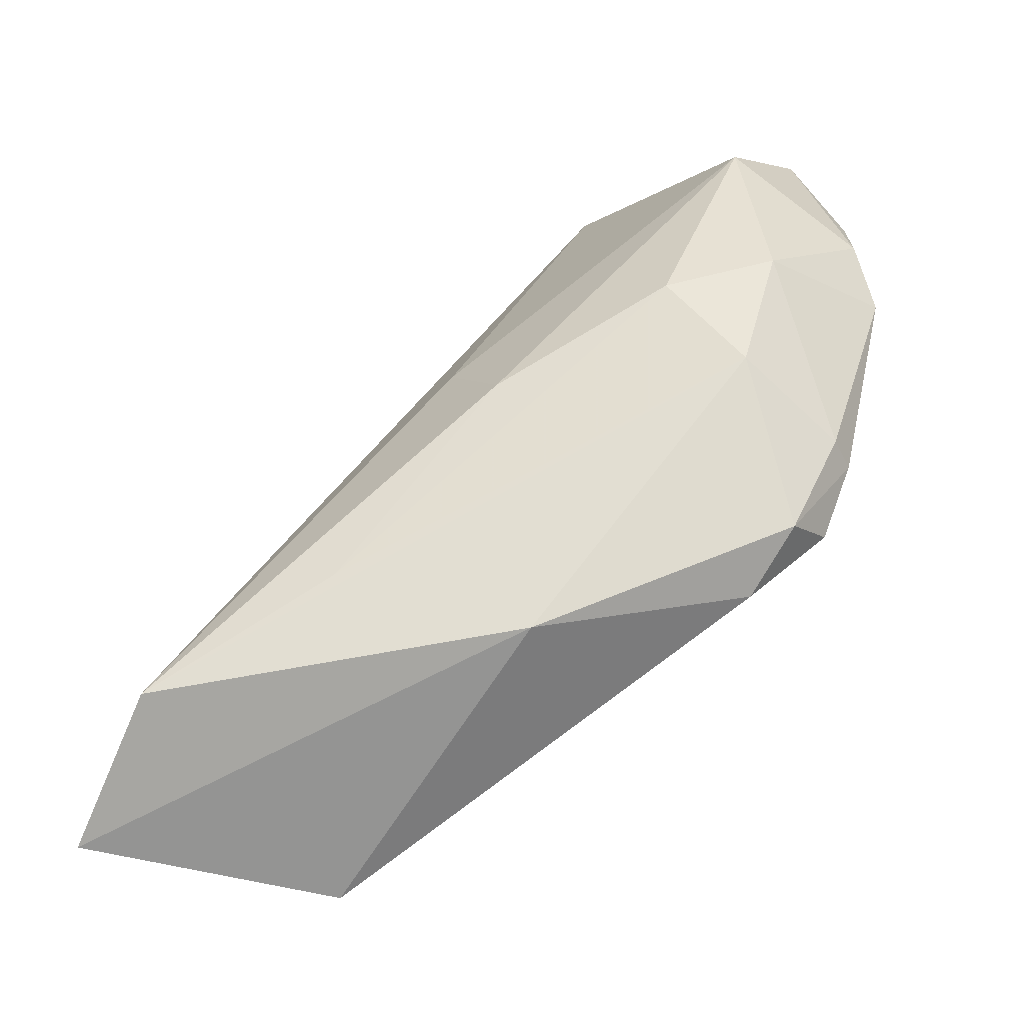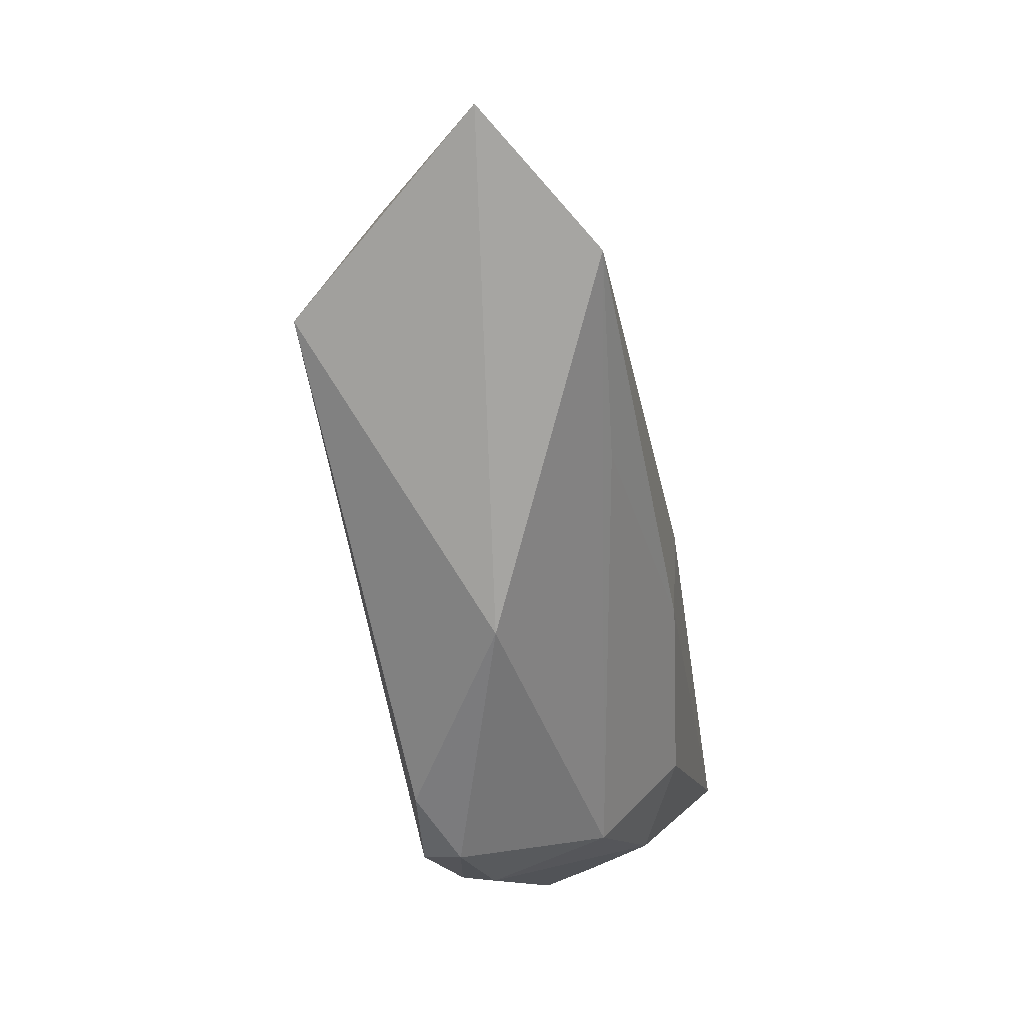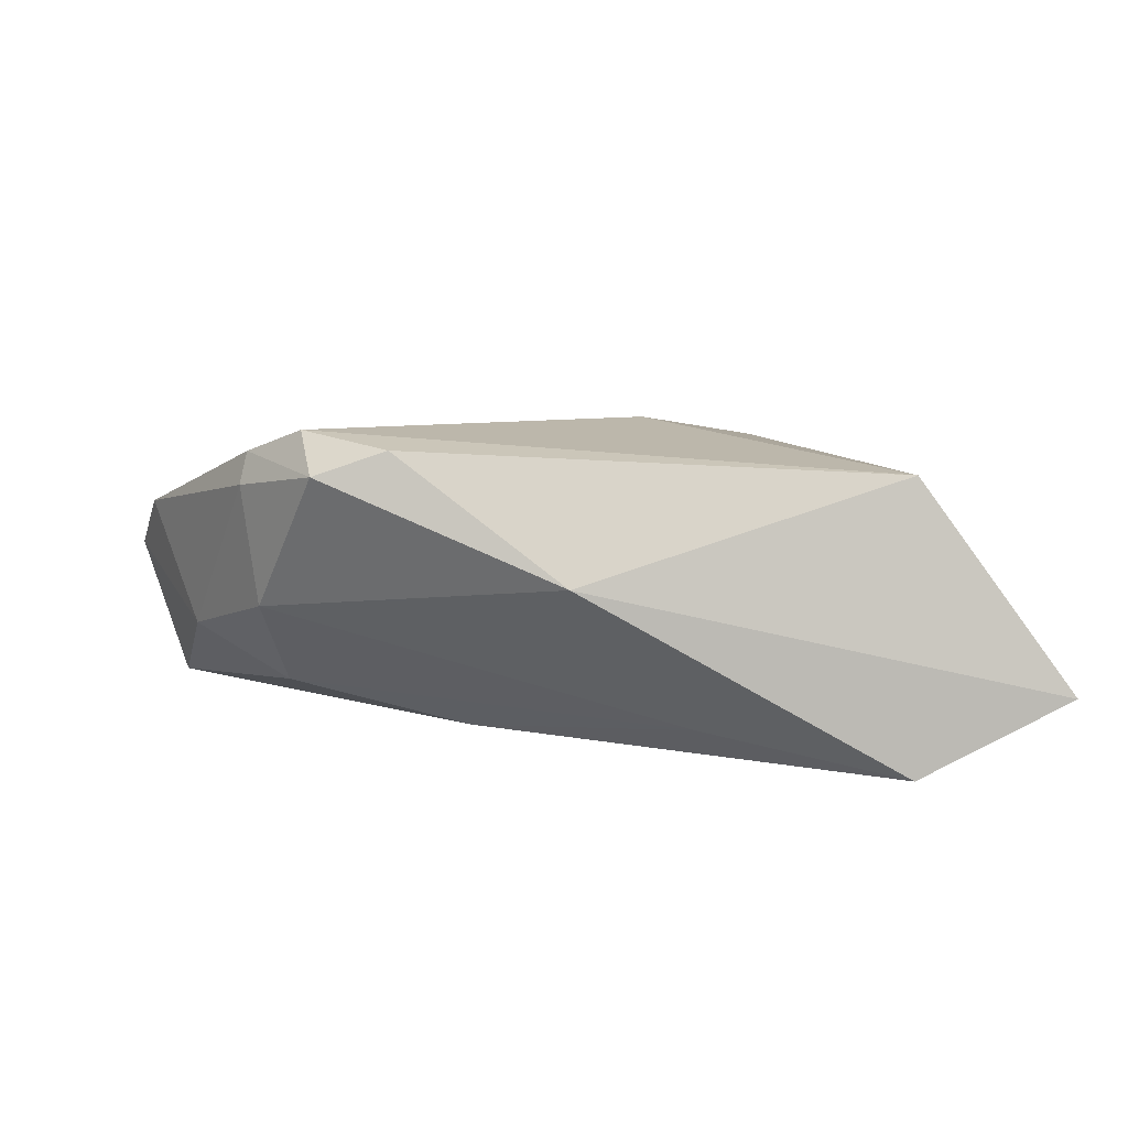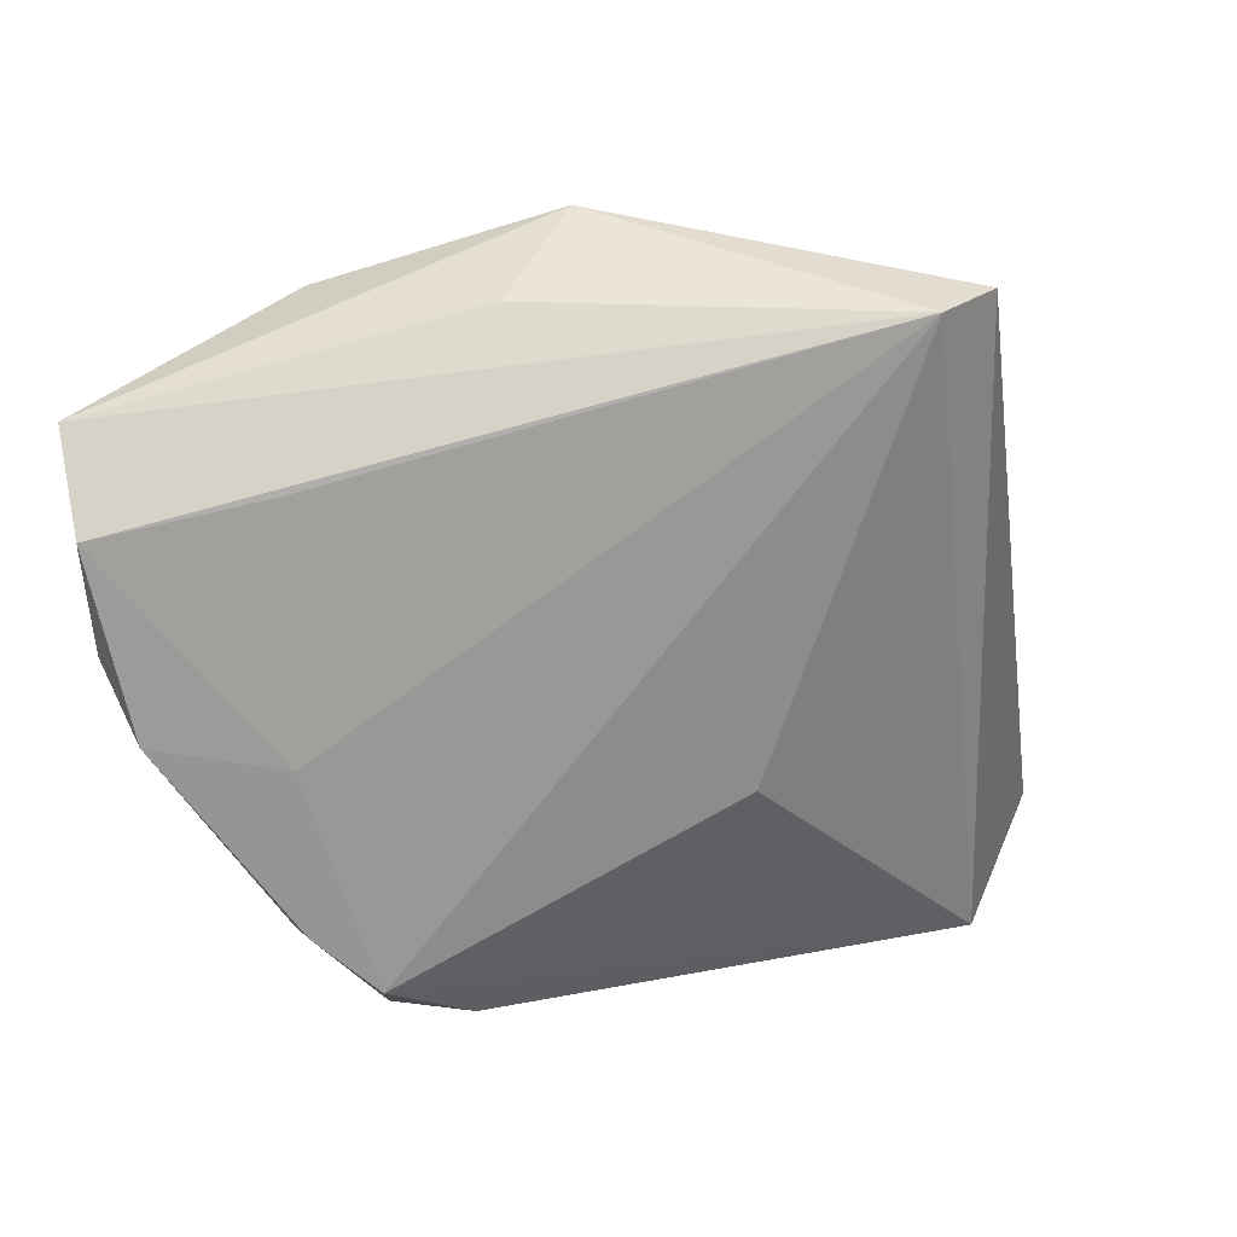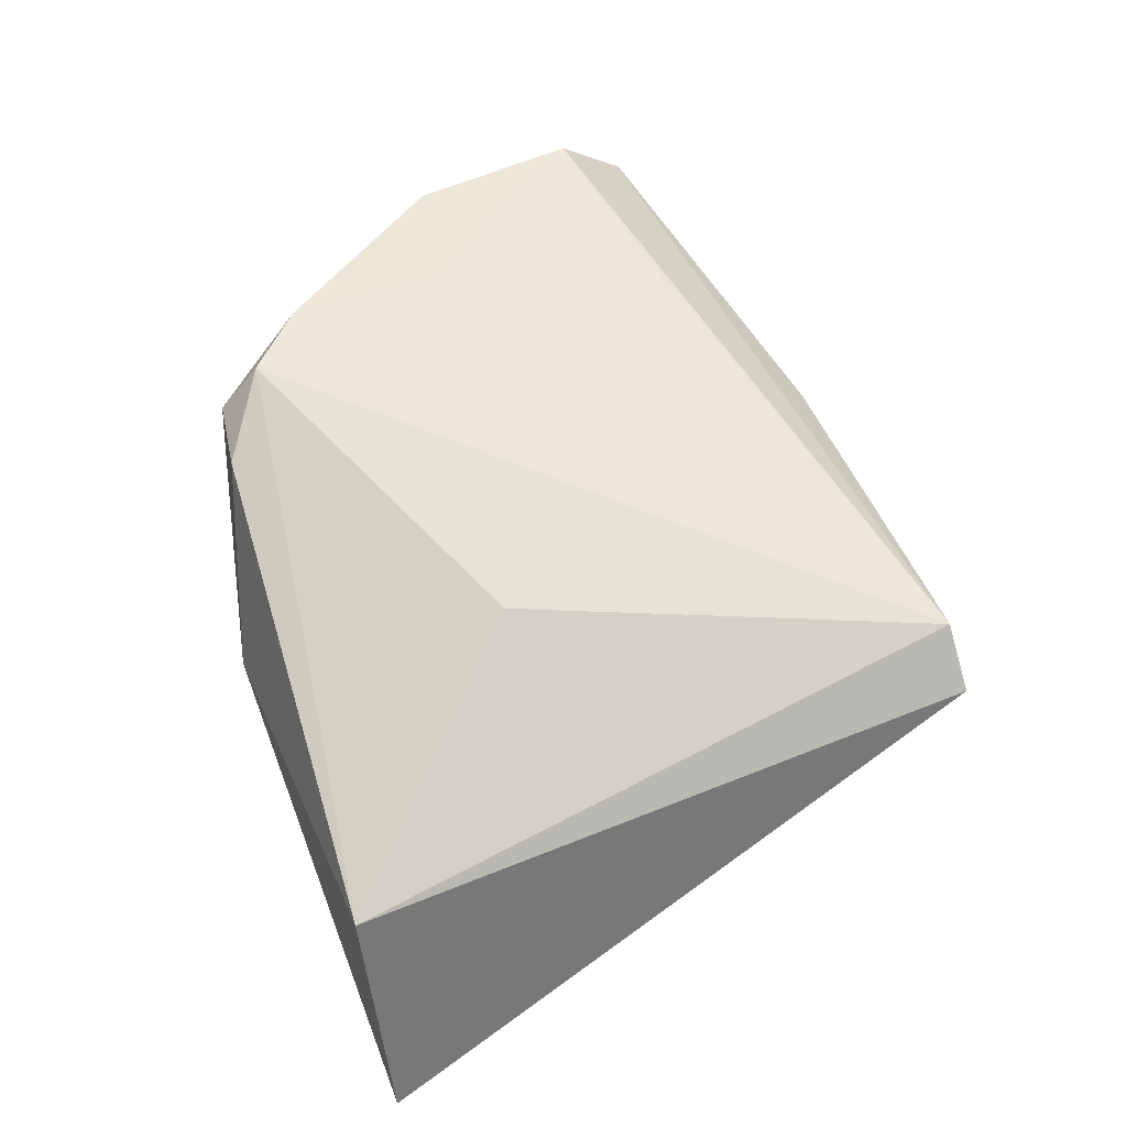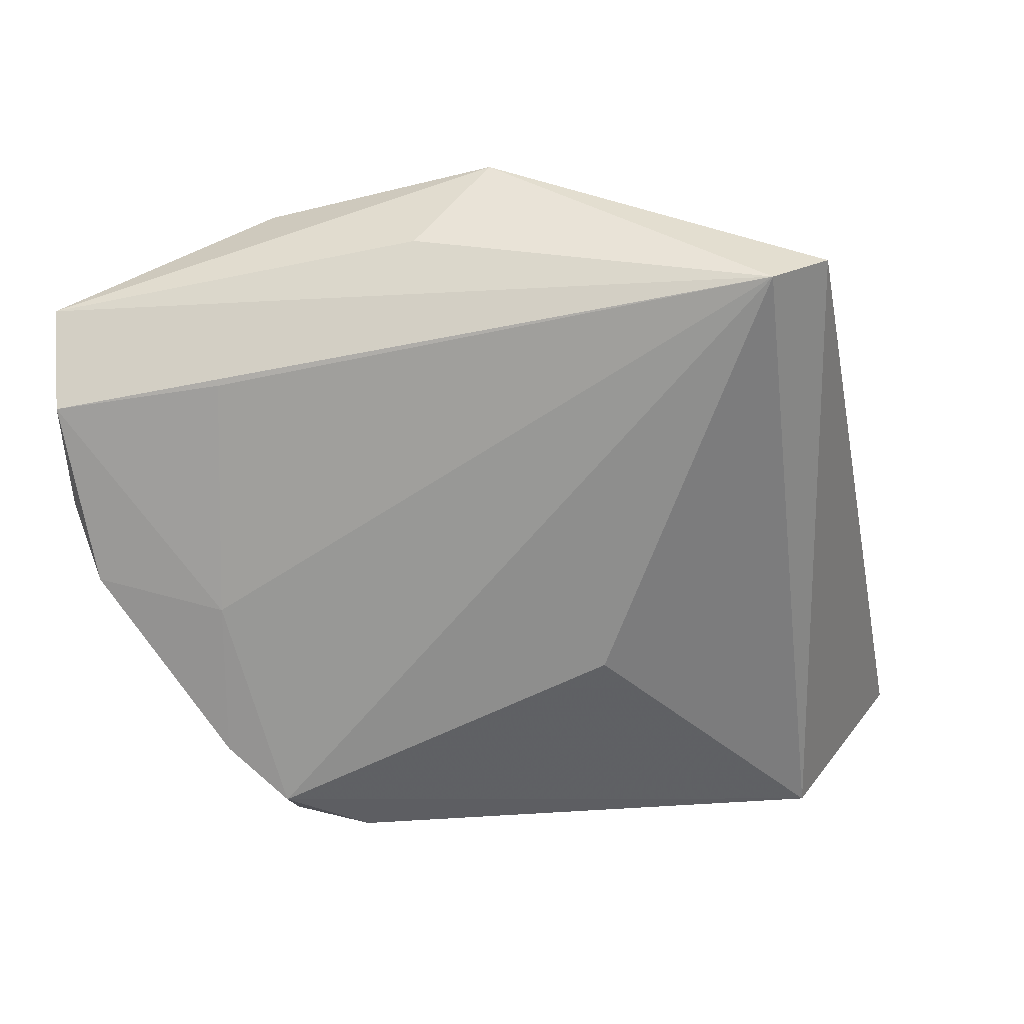
<metadata>
{"format":"obj","ext":"obj","renderer":"f3d","projection":"perspective","resolution":1024,"background":"white","views":[{"elev":-74.0,"azim":-140.4,"up":"+Y"},{"elev":-73.7,"azim":104.5,"up":"+Y"},{"elev":6.7,"azim":-2.2,"up":"+Z"},{"elev":33.2,"azim":-16.7,"up":"+Y"},{"elev":70.7,"azim":69.4,"up":"+Z"},{"elev":32.7,"azim":-7.1,"up":"+Y"}]}
</metadata>
<code>
v 0.03419 -0.03626 -0.01758
v -0.01914 -0.02978 0.01579
v -0.03547 -0.01872 0.01145
v -0.0009008 -0.03626 0.002177
v 0.03448 -0.03359 0.01339
v 0.008433 -0.007222 0.01807
v 0.0329 0.03823 0.009713
v 0.04258 -0.01632 -0.009486
v -0.03368 -0.01818 -0.001724
v -0.0477 0.002502 0.007971
v -0.05036 0.02932 -0.006013
v -0.05065 0.02182 0.002752
v -0.02846 -0.02364 0.01758
v 0.05069 -0.03626 -0.009202
v -0.05002 0.009394 0.002487
v -0.01057 0.03785 -0.001269
v -0.001153 0.04183 -0.01093
v -0.005966 -0.003201 -0.01758
v -0.03286 0.02505 0.005508
v 0.02601 0.03858 0.01351
v -0.01093 -0.01433 -0.01557
v -0.02722 -0.02874 0.013
v -0.03474 -0.01752 0.015
v -0.03139 -0.008336 -0.01132
v -0.03434 -0.0002169 0.01185
v -0.04585 0.01501 -0.01388
v -0.04204 -0.00481 -0.005325
v 0.01244 -0.02968 -0.01343
v -0.02564 0.03454 -0.01618
f 12 20 11
f 7 17 20
f 7 5 14
f 20 5 7
f 11 20 16
f 16 17 11
f 20 17 16
f 14 5 4
f 11 17 29
f 20 13 6
f 6 5 20
f 13 5 6
f 25 13 20
f 8 7 14
f 17 7 8
f 11 29 26
f 24 27 26
f 14 4 1
f 1 8 14
f 1 29 17
f 17 8 1
f 20 12 19
f 19 25 20
f 12 25 19
f 18 26 29
f 29 1 18
f 10 25 12
f 2 22 4
f 2 4 5
f 2 5 13
f 13 22 2
f 4 22 9
f 24 28 9
f 9 27 24
f 9 1 4
f 28 1 9
f 24 26 21
f 26 18 21
f 21 18 1
f 21 28 24
f 21 1 28
f 15 10 12
f 15 12 11
f 11 26 15
f 15 26 27
f 27 10 15
f 13 25 23
f 25 10 23
f 23 22 13
f 3 9 22
f 22 23 3
f 3 23 10
f 3 10 27
f 27 9 3

</code>
